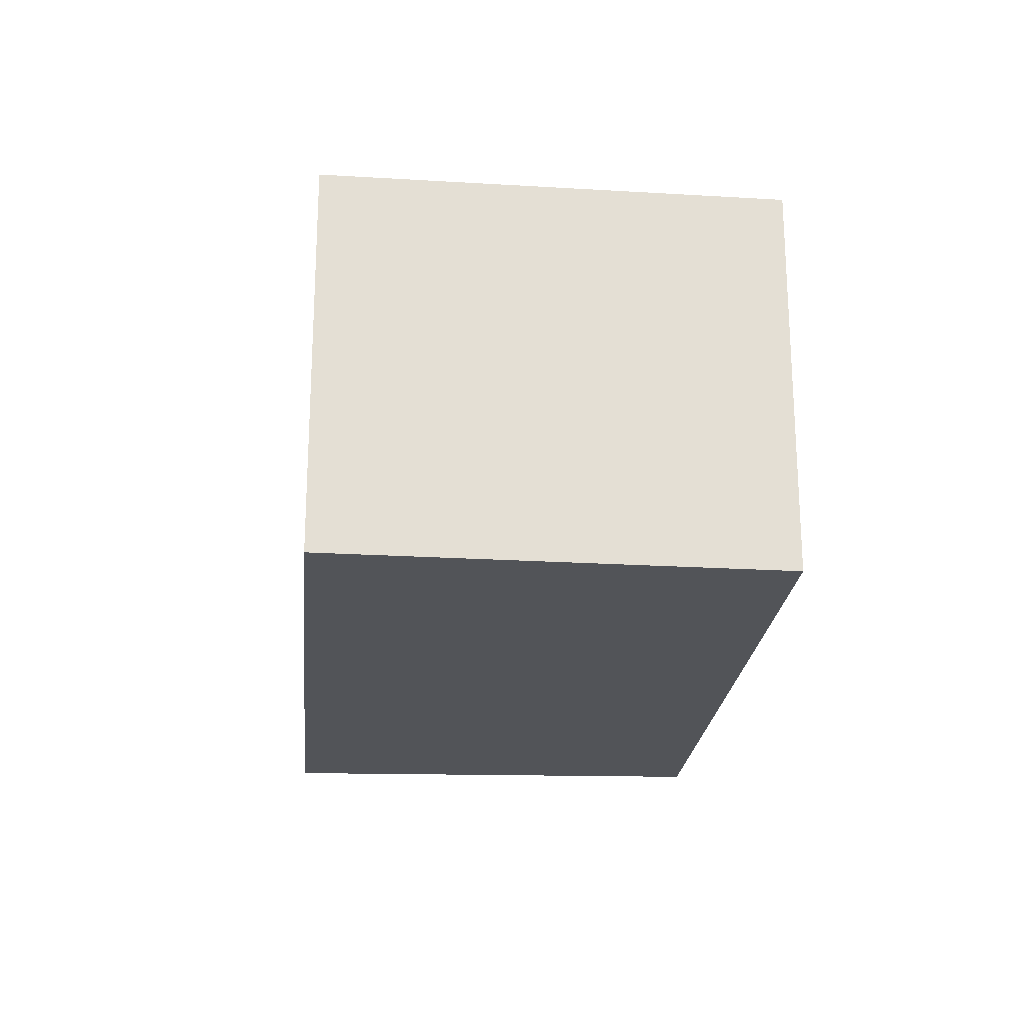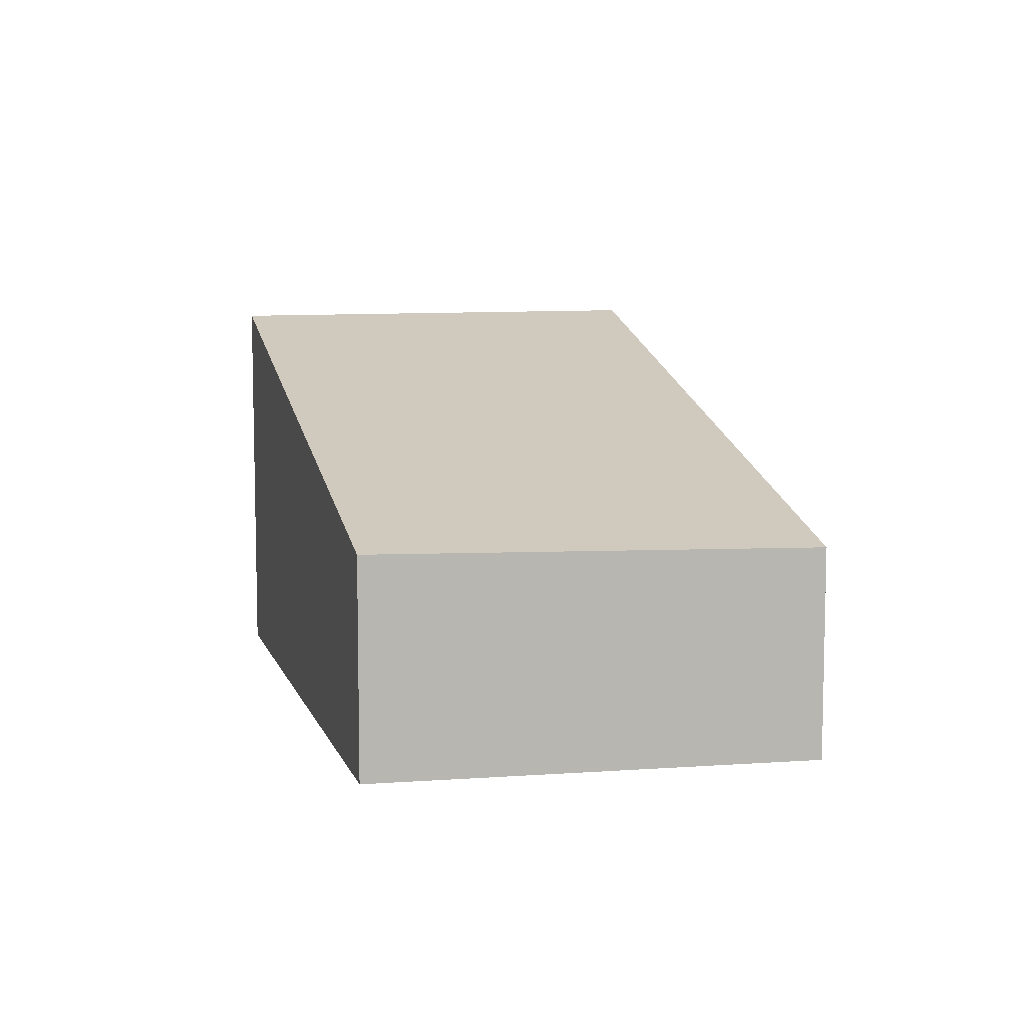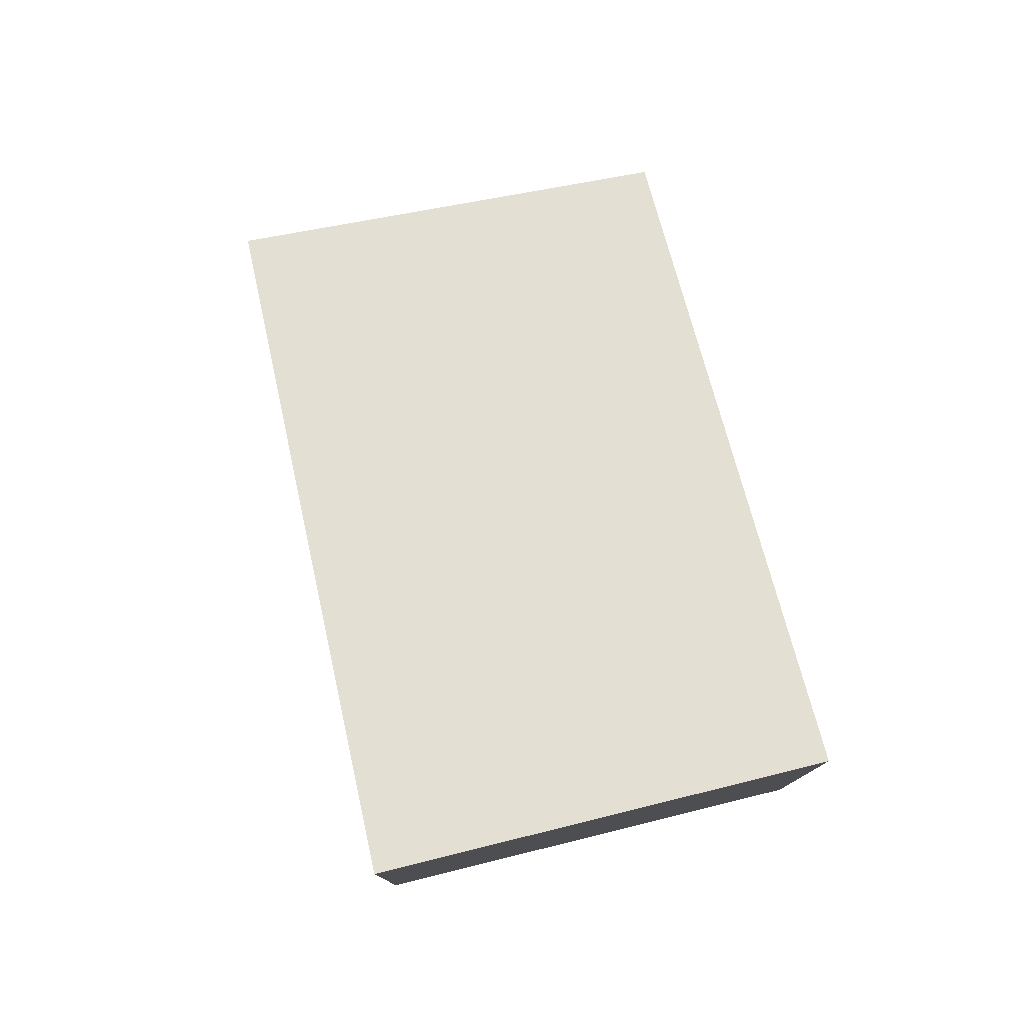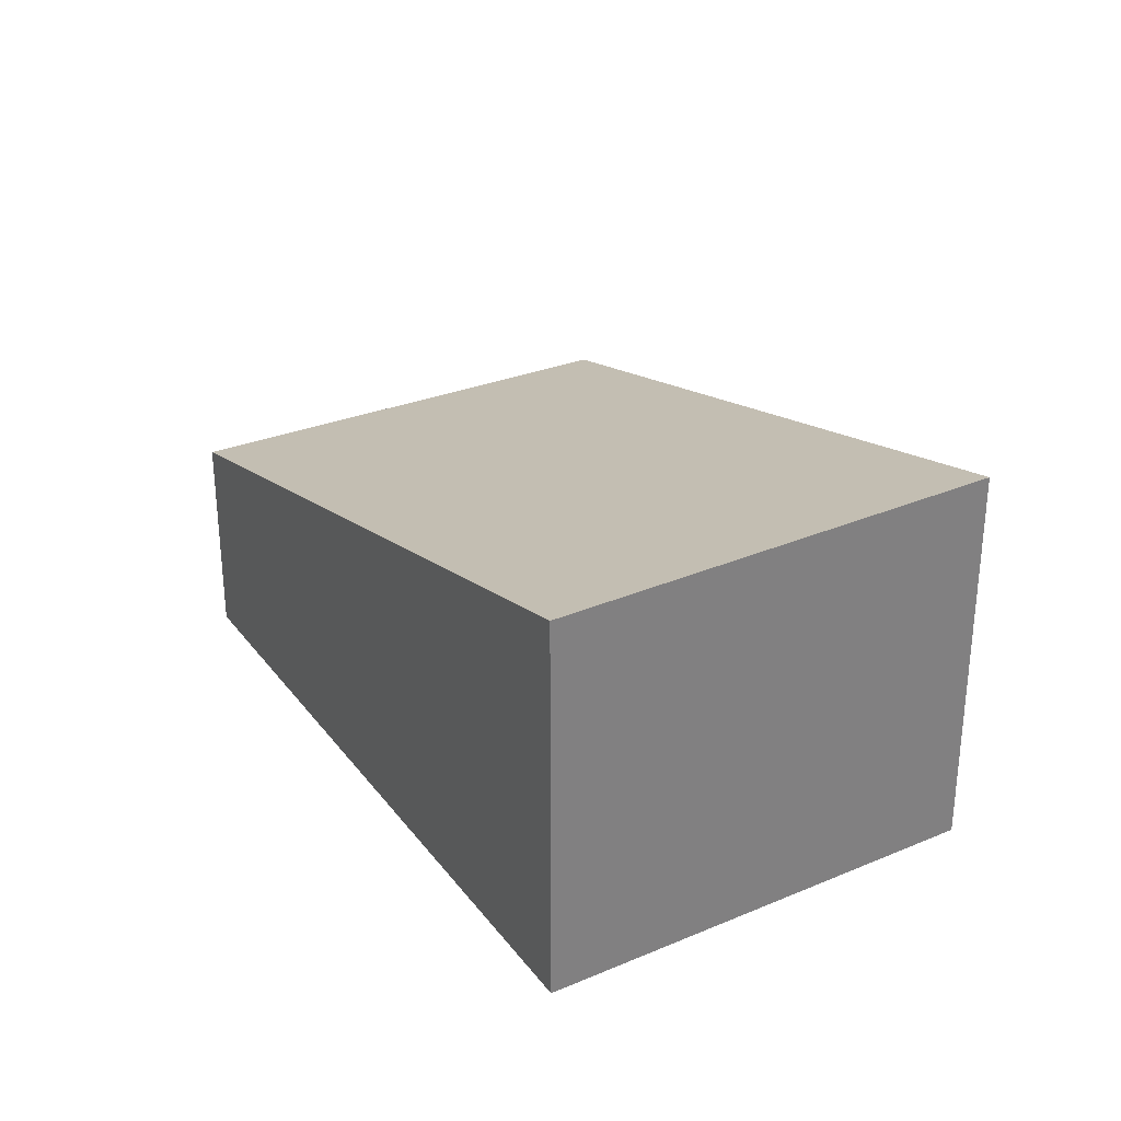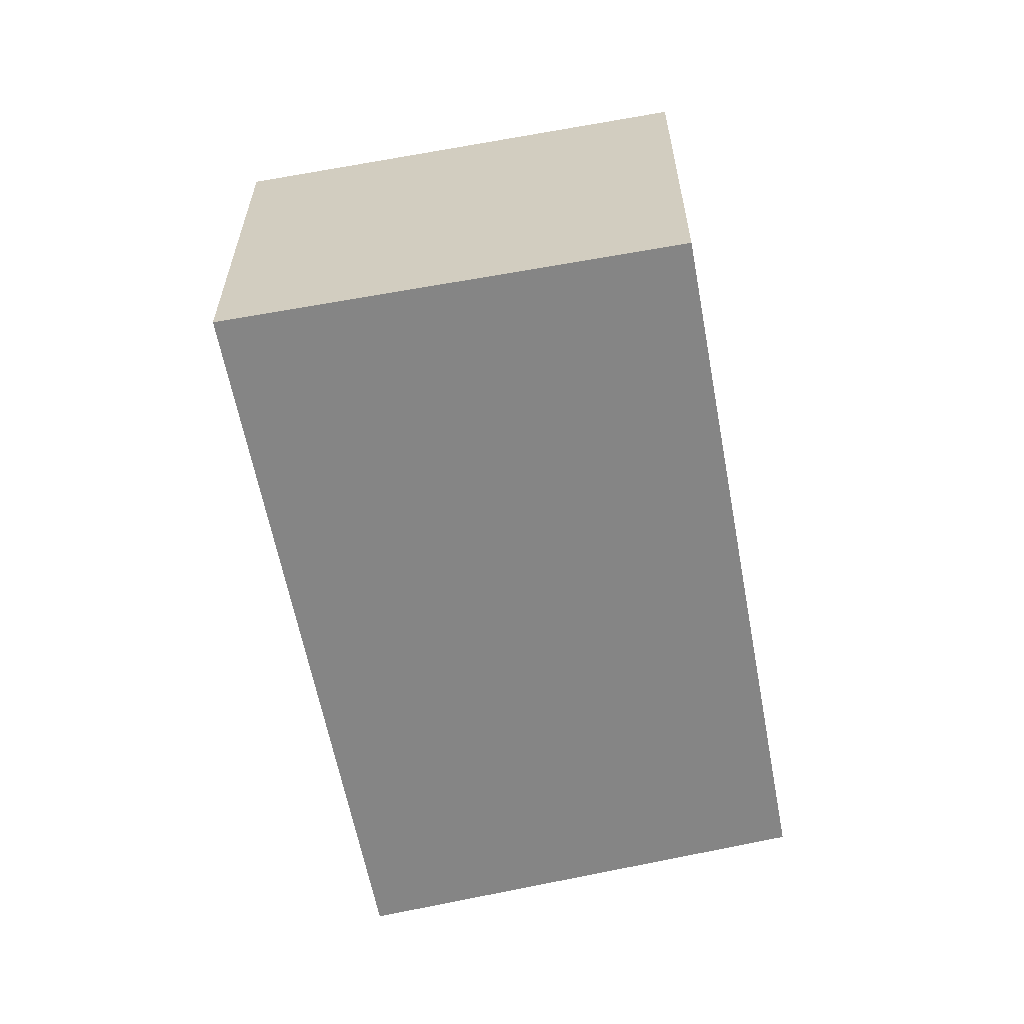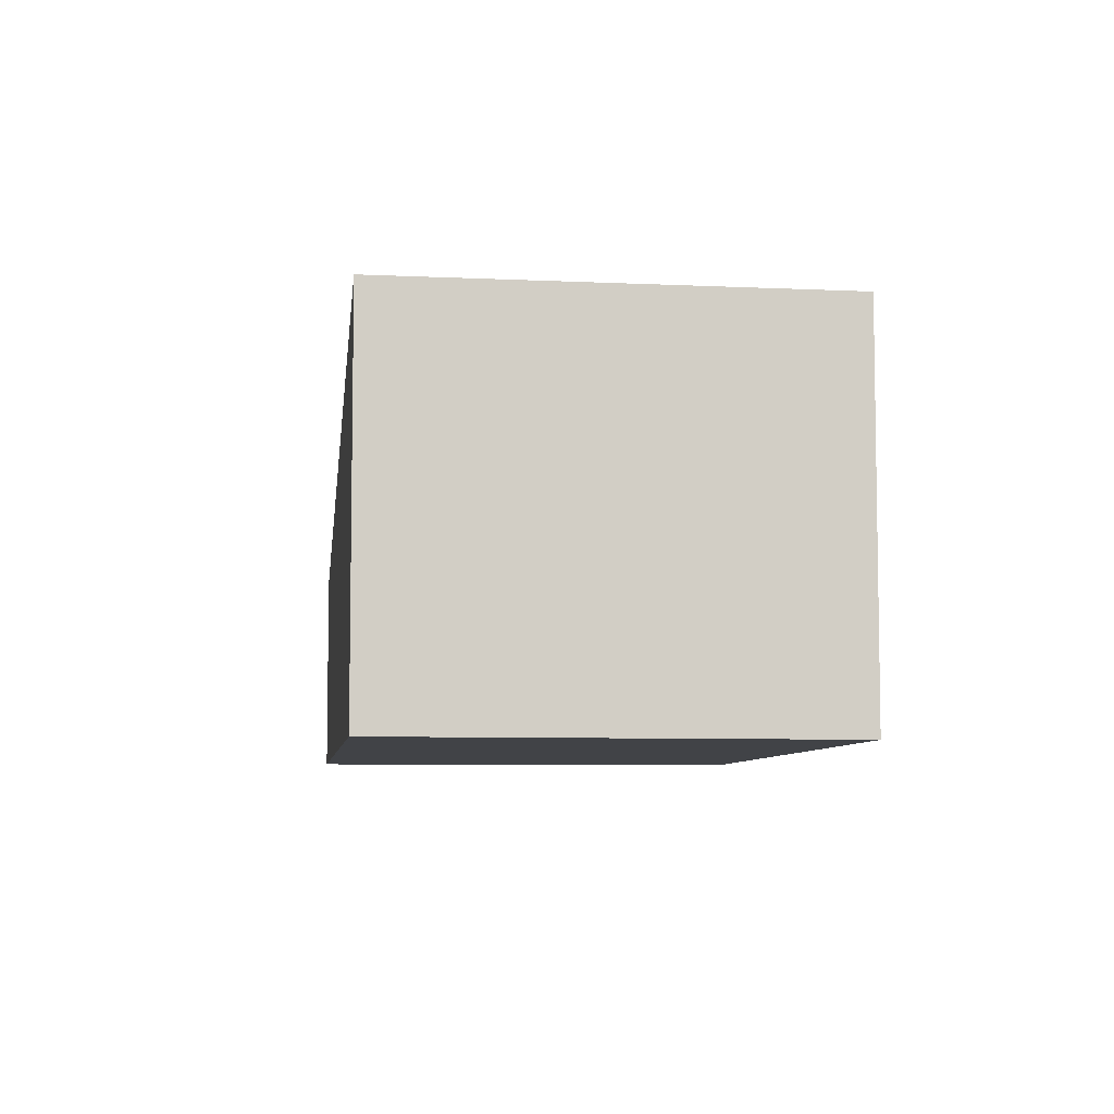
<metadata>
{"format":"obj","ext":"obj","renderer":"f3d","projection":"perspective","resolution":1024,"background":"white","views":[{"elev":-22.8,"azim":47.2,"up":"+Y"},{"elev":8.7,"azim":-141.7,"up":"+Y"},{"elev":78.6,"azim":39.3,"up":"+Y"},{"elev":31.2,"azim":21.9,"up":"+Y"},{"elev":-61.8,"azim":63.2,"up":"+Y"},{"elev":-6.9,"azim":45.2,"up":"+Y"}]}
</metadata>
<code>
v  1.884 1.39 -2.192
v  3.663 2.528 2.837
v  5.421 2.528 0.494
v  0 1.341 8.211e-17
v  5.421 -3.025e-17 0.494
v  1.884 1.342e-16 -2.192
v  0 0 0
v  3.663 -1.737e-16 2.837
g defaultobject
f 1 2 3
f 2 1 4
f 5 1 3
f 1 5 6
f 6 4 1
f 4 6 7
f 4 8 2
f 8 4 7
f 8 3 2
f 3 8 5
f 5 7 6
f 7 5 8

</code>
